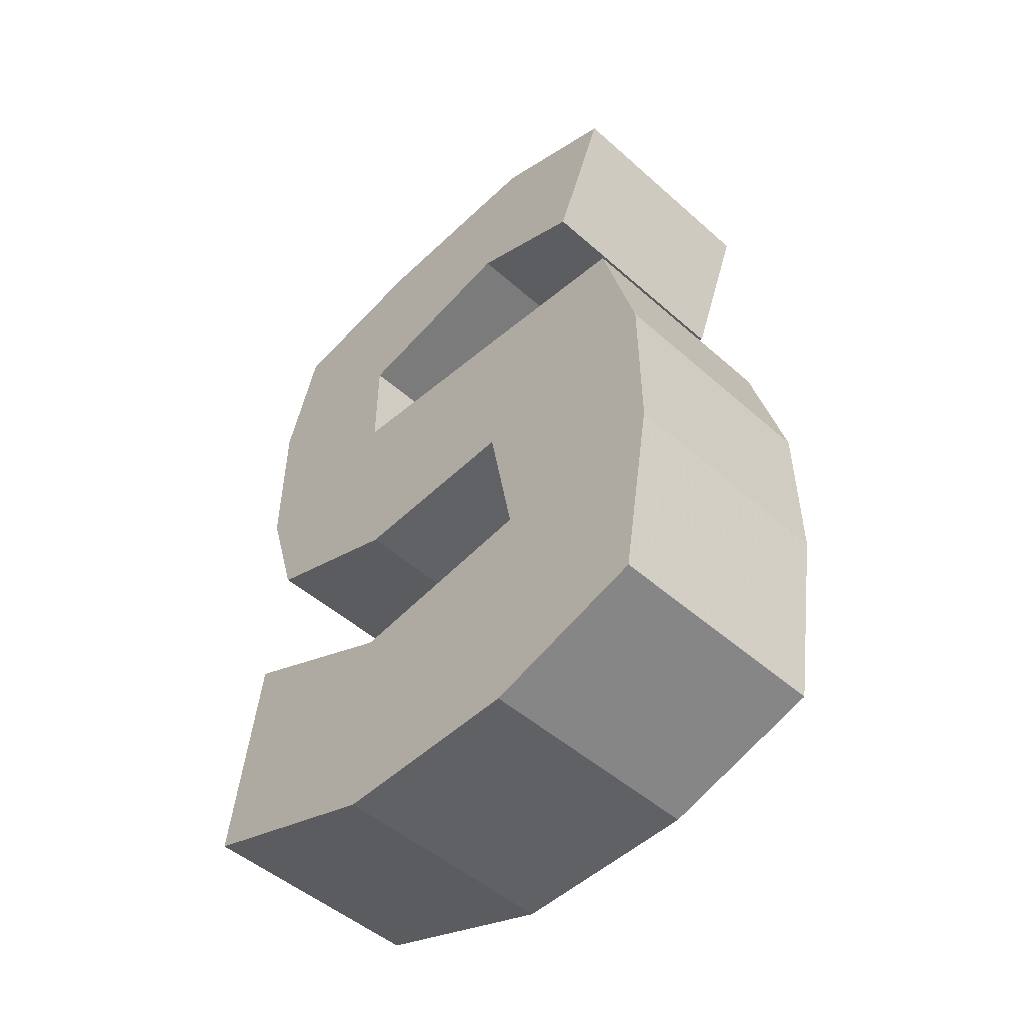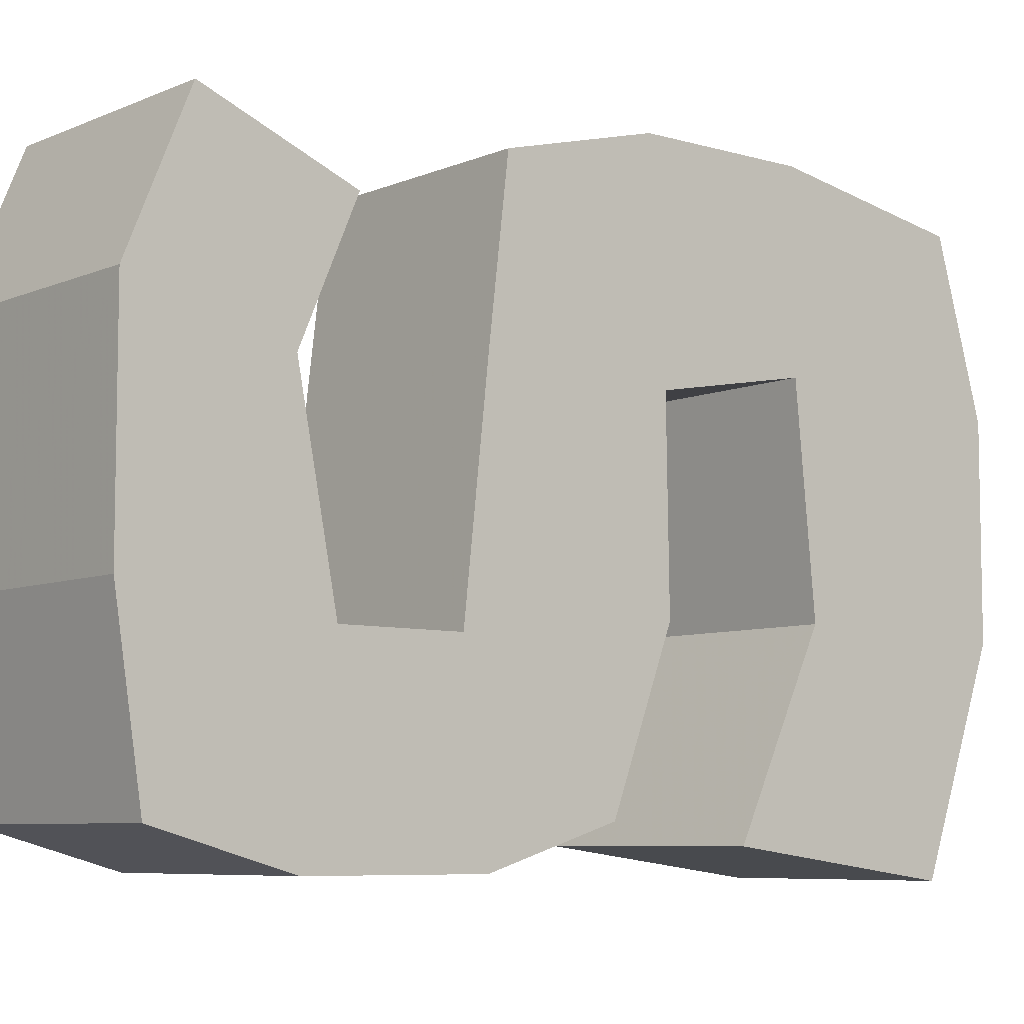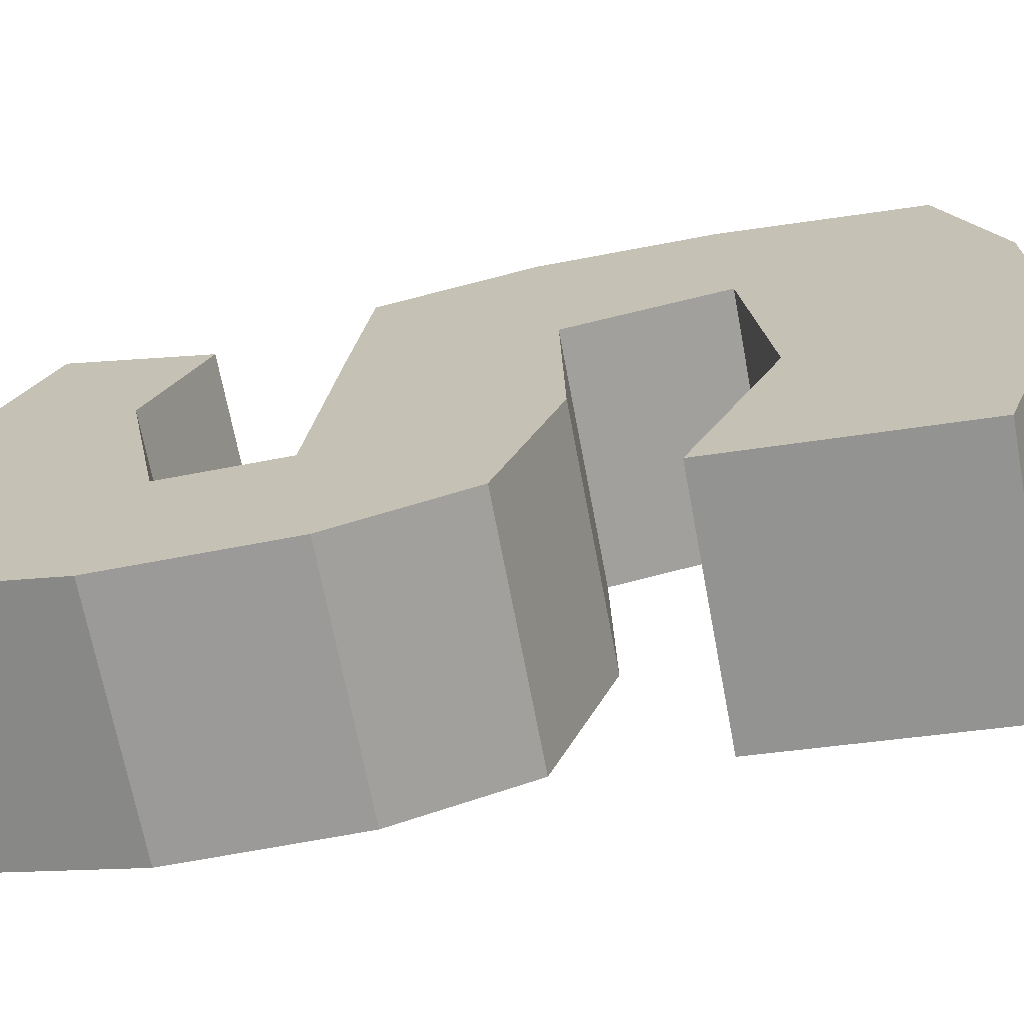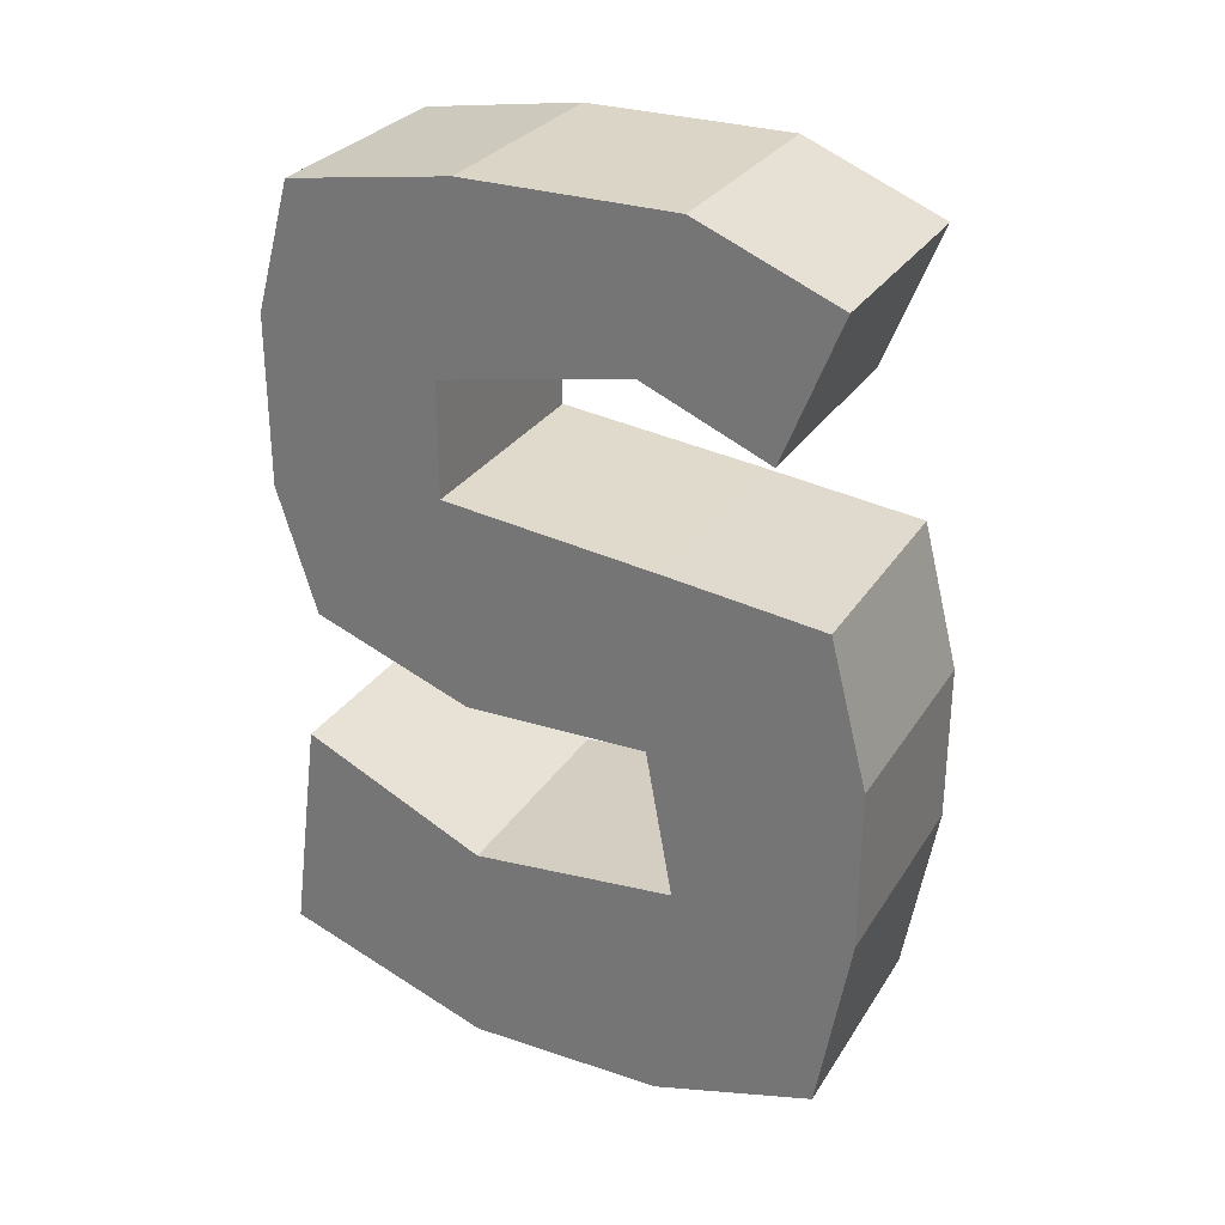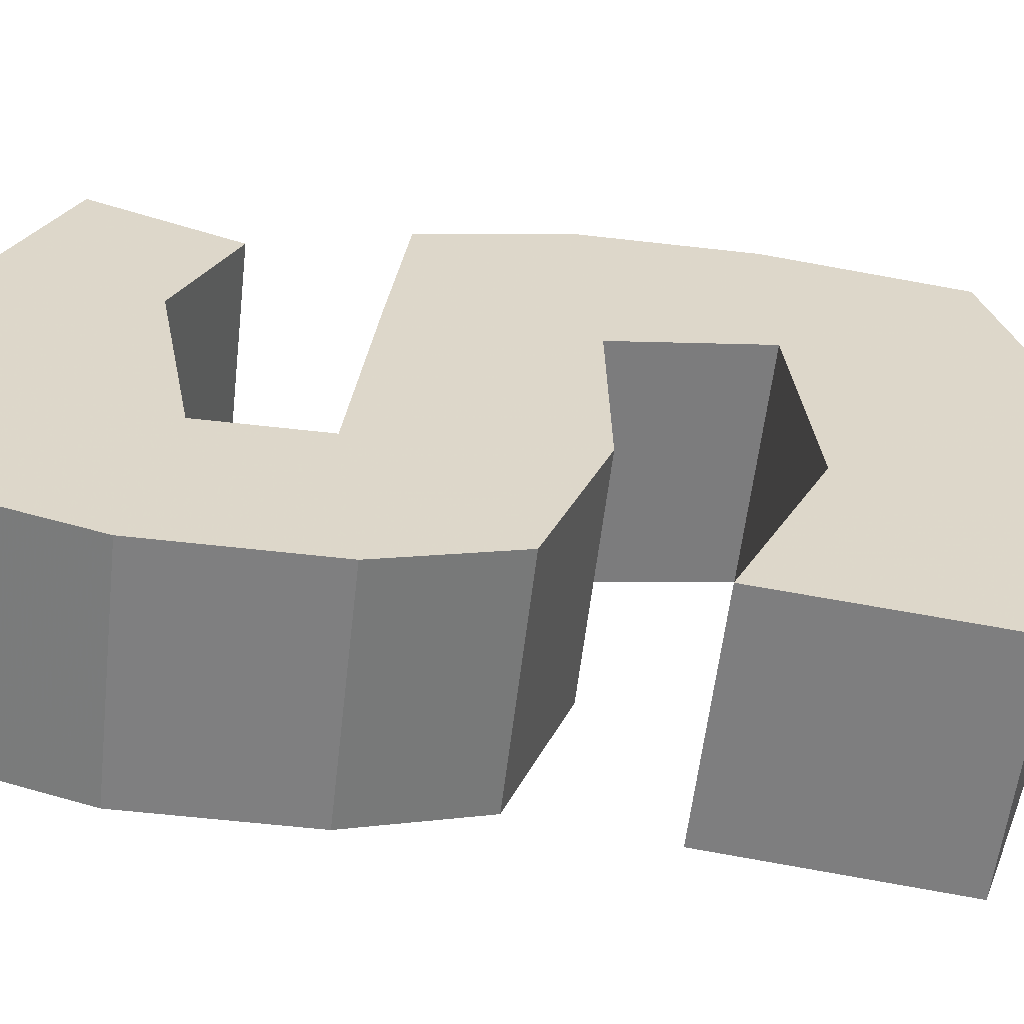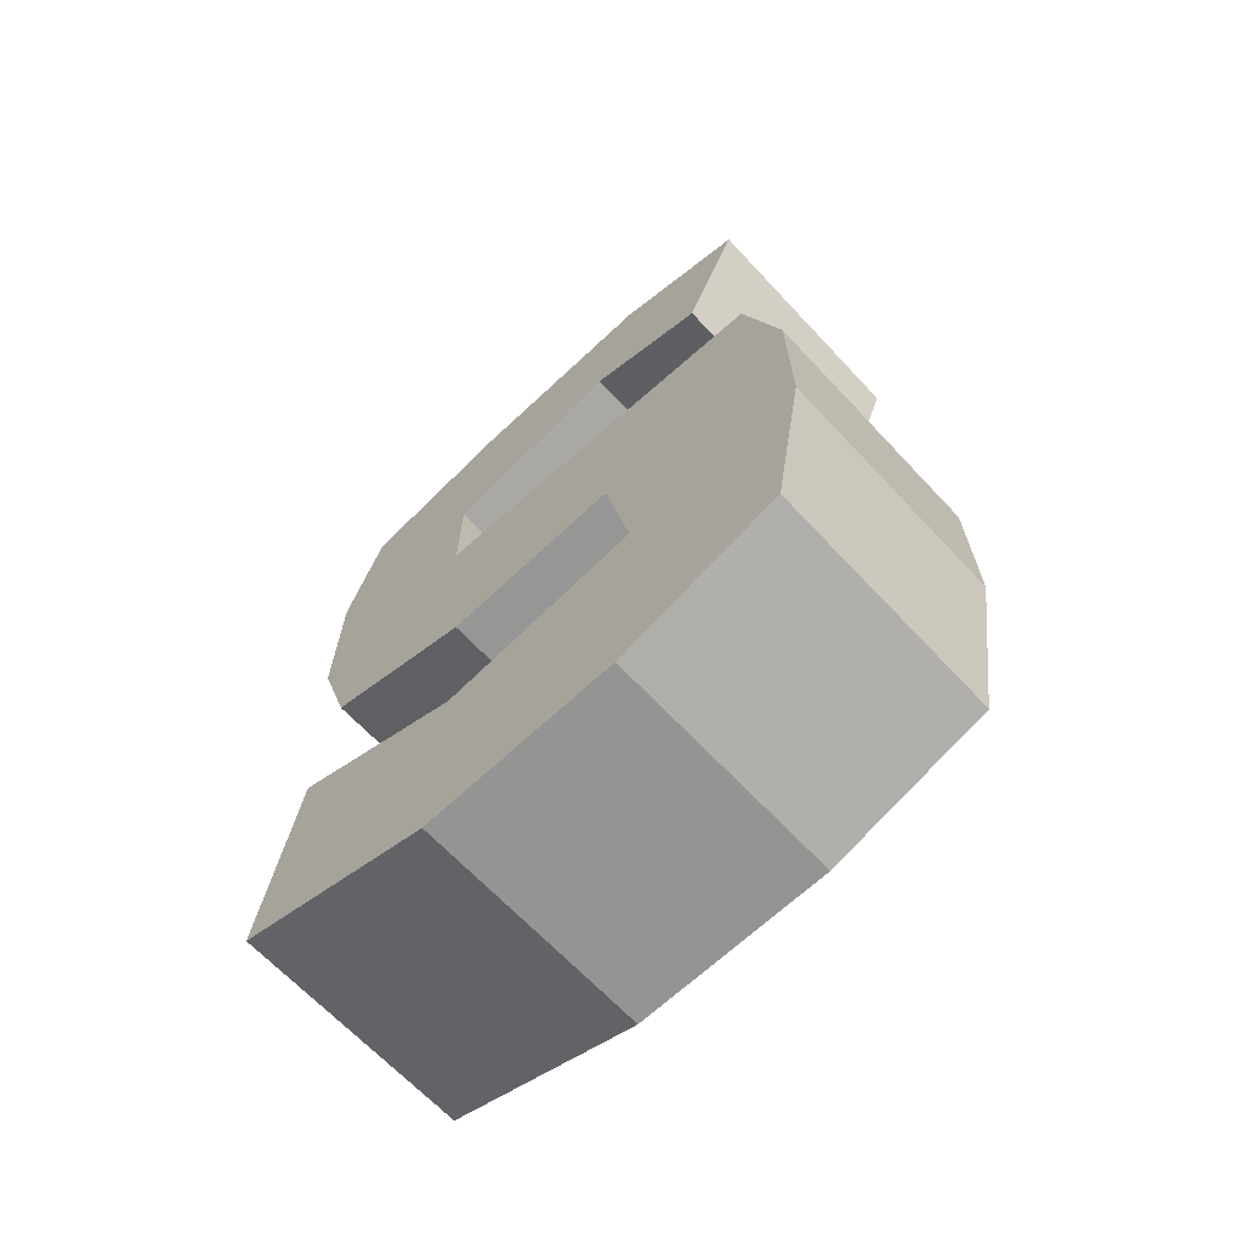
<metadata>
{"format":"obj","ext":"obj","renderer":"f3d","projection":"perspective","resolution":1024,"background":"white","views":[{"elev":-50.0,"azim":-44.0,"up":"+Y"},{"elev":-7.1,"azim":-129.9,"up":"+Z"},{"elev":-69.3,"azim":-79.3,"up":"+Z"},{"elev":29.0,"azim":-63.6,"up":"+Y"},{"elev":-59.7,"azim":-96.7,"up":"+Z"},{"elev":-67.0,"azim":-46.8,"up":"+Y"}]}
</metadata>
<code>
v  -0.5 -1.891 -0.395
v  0.5 -1.891 -0.395
v  -0.5 -1.574 -1.275
v  0.5 -1.574 -1.275
v  -0.5 -0.9813 -0.3692
v  0.5 -0.9813 -0.3692
v  -0.5 -0.6112 -1.148
v  0.5 -0.6112 -1.148
v  -0.5 -1.891 0.4433
v  0.5 -1.891 0.4433
v  0.5 -0.8969 0.5057
v  -0.5 -0.8969 0.5057
v  -0.5 -1.69 1.137
v  0.5 -1.69 1.137
v  0.5 -0.8907 1.275
v  -0.5 -0.8907 1.275
v  0.5 -0.2625 0.39
v  -0.5 -0.2625 0.39
v  -0.5 -0.1943 1.275
v  0.5 -0.1943 1.275
v  0.5 0.5136 0.4433
v  -0.5 0.5136 0.4433
v  -0.5 0.4331 1.114
v  0.5 0.4331 1.114
v  0.5 -0.2749 -0.3959
v  -0.5 -0.2749 -0.3959
v  -0.5 0.6164 -0.4768
v  0.5 0.6164 -0.4768
v  0.5 -0.0205 -1.066
v  -0.5 -0.0205 -1.066
v  -0.5 0.5136 -1.231
v  0.5 0.5136 -1.231
v  -0.5 1.105 -0.4768
v  0.5 1.105 -0.4768
v  0.5 1.235 -1.231
v  -0.5 1.235 -1.231
v  -0.5 1.891 -0.3753
v  0.5 1.891 -0.3753
v  0.5 1.782 -1.077
v  -0.5 1.782 -1.077
v  -0.5 1.264 0.3385
v  0.5 1.264 0.3385
v  0.5 1.891 0.5205
v  -0.5 1.891 0.5205
v  -0.5 1.033 0.8753
v  0.5 1.033 0.8753
v  0.5 1.643 1.117
v  -0.5 1.643 1.117
o Box001
g Box001
f 1 3 4
f 4 2 1
f 5 6 8
f 8 7 5
f 13 14 15
f 15 16 13
f 2 4 8
f 8 6 2
f 4 3 7
f 7 8 4
f 3 1 5
f 5 7 3
f 1 2 10
f 10 9 1
f 2 6 11
f 11 10 2
f 6 5 12
f 12 11 6
f 5 1 9
f 9 12 5
f 9 10 14
f 14 13 9
f 10 11 15
f 15 14 10
f 21 22 23
f 23 24 21
f 12 9 13
f 13 16 12
f 11 12 18
f 18 17 11
f 12 16 19
f 19 18 12
f 16 15 20
f 20 19 16
f 15 11 17
f 17 20 15
f 29 30 31
f 31 32 29
f 18 19 23
f 23 22 18
f 19 20 24
f 24 23 19
f 20 17 21
f 21 24 20
f 17 18 26
f 26 25 17
f 18 22 27
f 27 26 18
f 22 21 28
f 28 27 22
f 21 17 25
f 25 28 21
f 25 26 30
f 30 29 25
f 26 27 31
f 31 30 26
f 37 38 39
f 39 40 37
f 28 25 29
f 29 32 28
f 27 28 34
f 34 33 27
f 28 32 35
f 35 34 28
f 32 31 36
f 36 35 32
f 31 27 33
f 33 36 31
f 45 46 47
f 47 48 45
f 34 35 39
f 39 38 34
f 35 36 40
f 40 39 35
f 36 33 37
f 37 40 36
f 33 34 42
f 42 41 33
f 34 38 43
f 43 42 34
f 38 37 44
f 44 43 38
f 37 33 41
f 41 44 37
f 41 42 46
f 46 45 41
f 42 43 47
f 47 46 42
f 43 44 48
f 48 47 43
f 44 41 45
f 45 48 44

</code>
